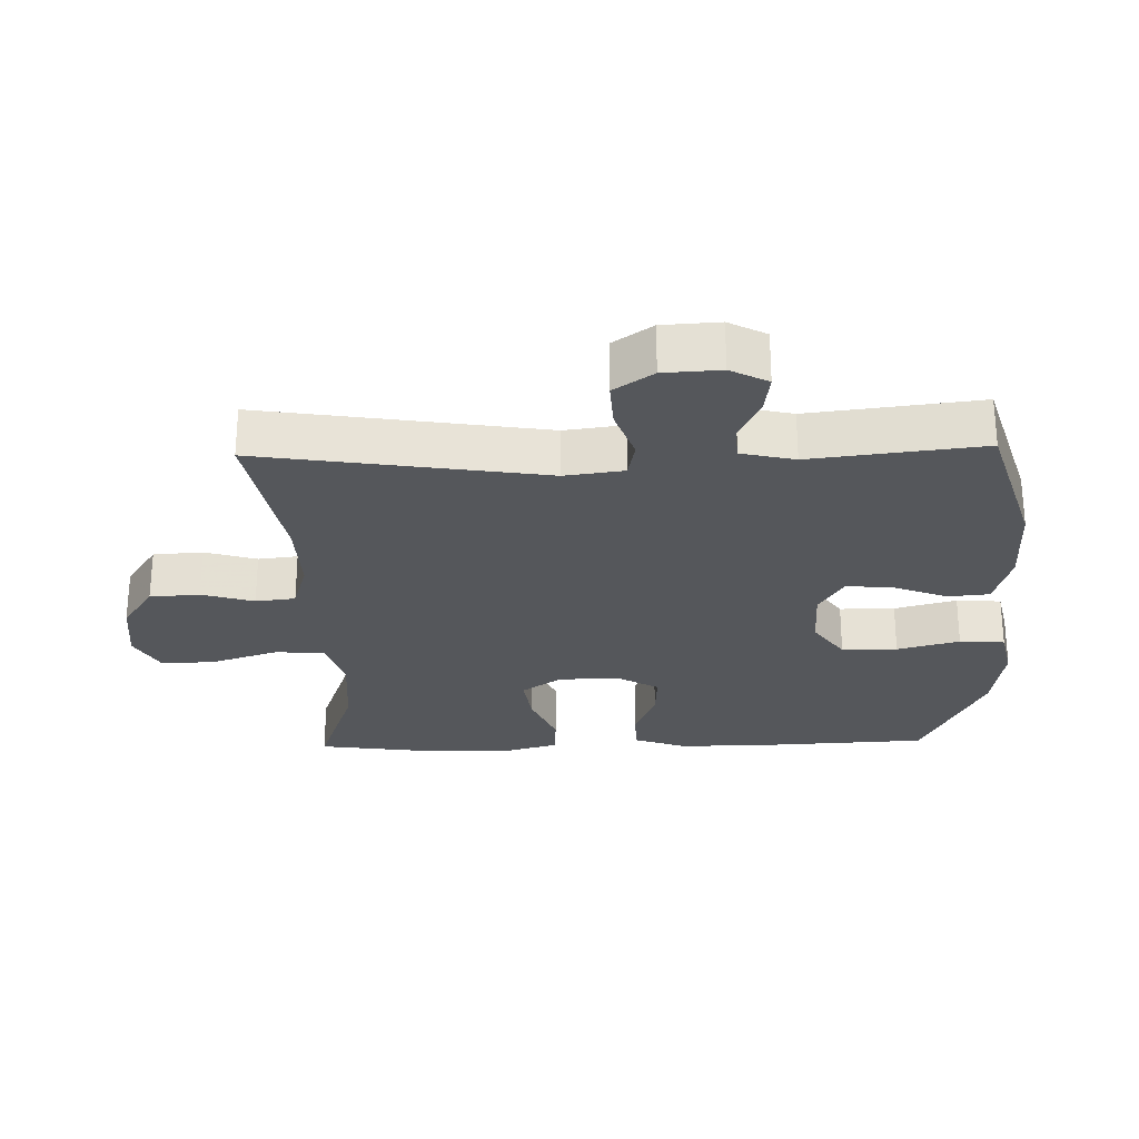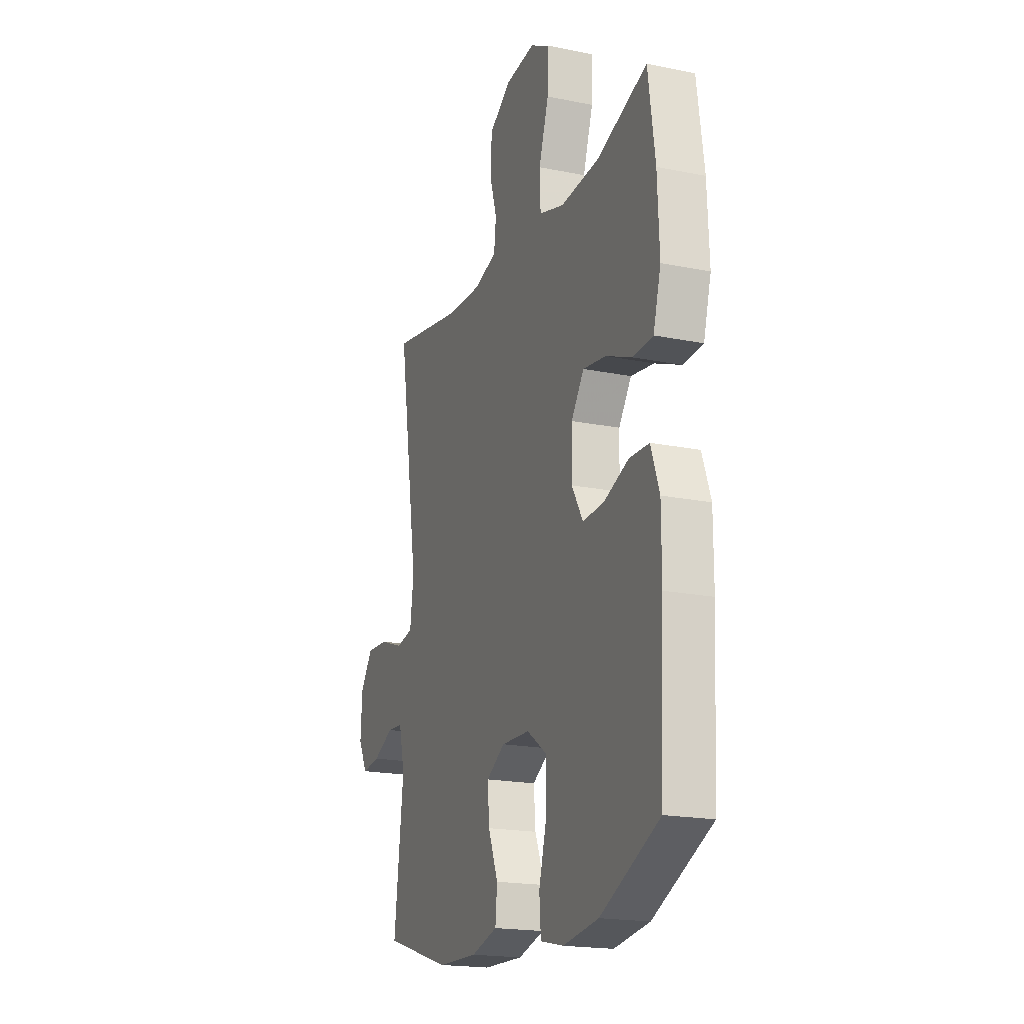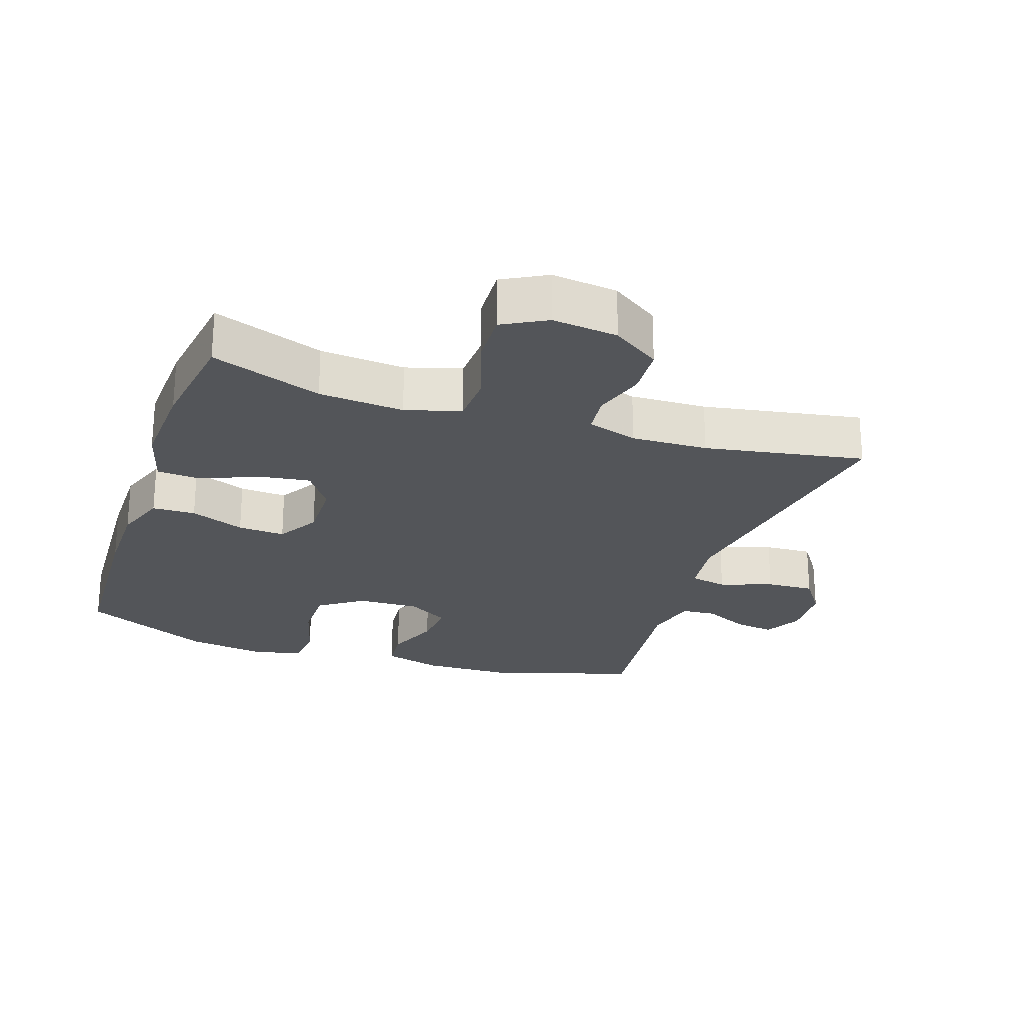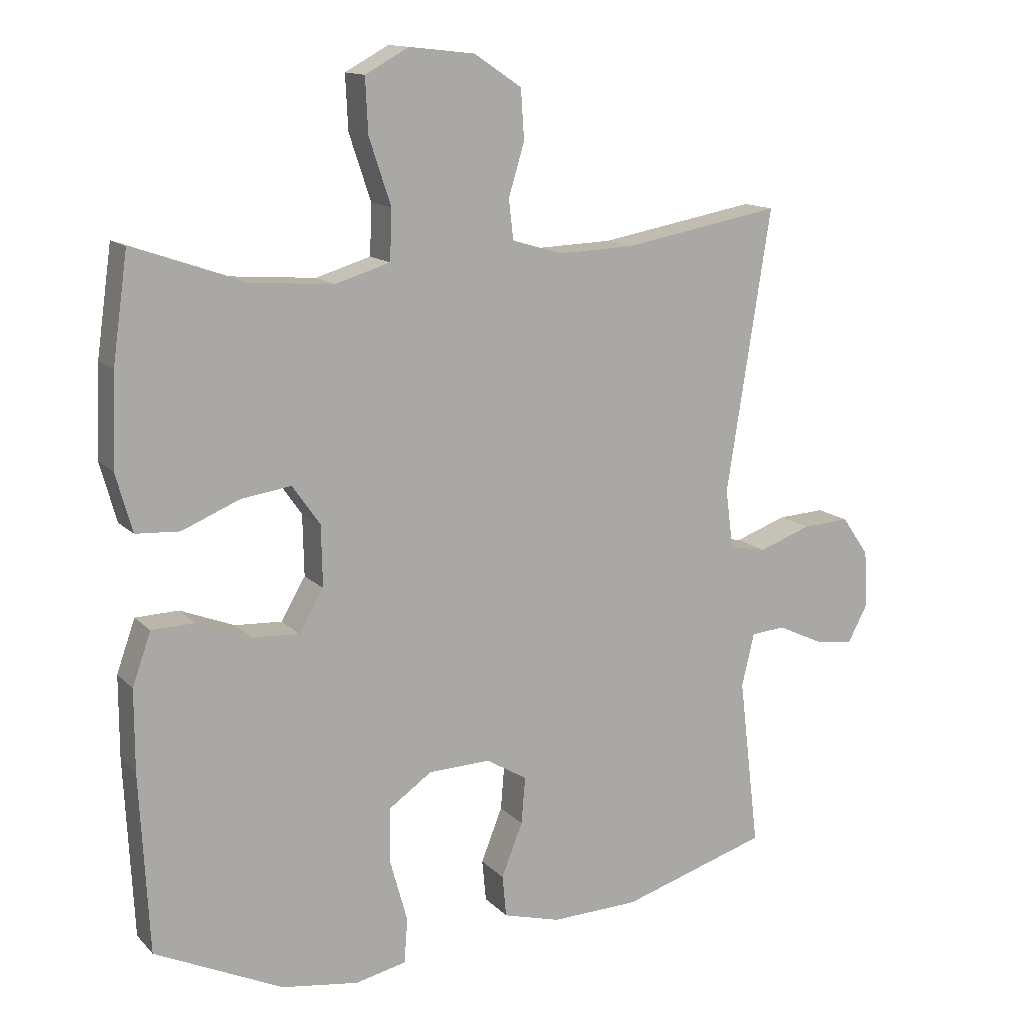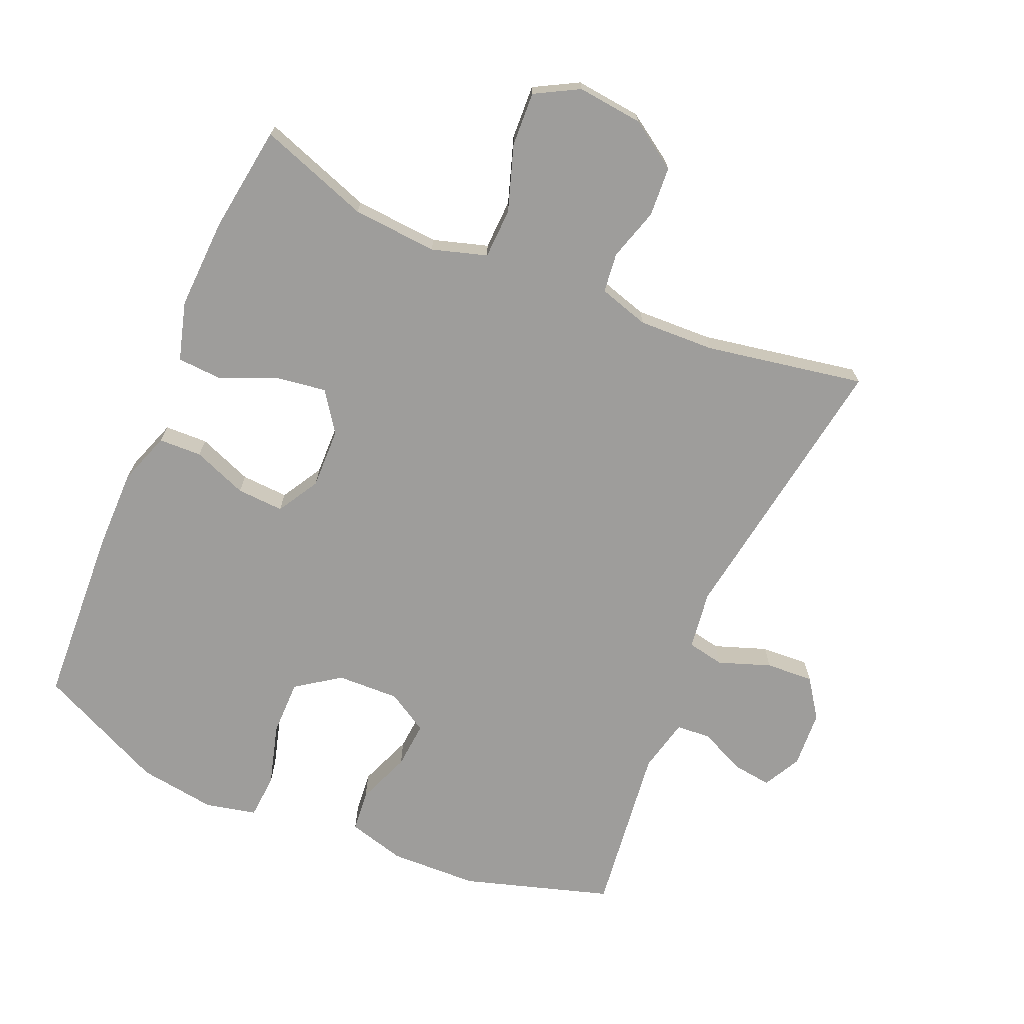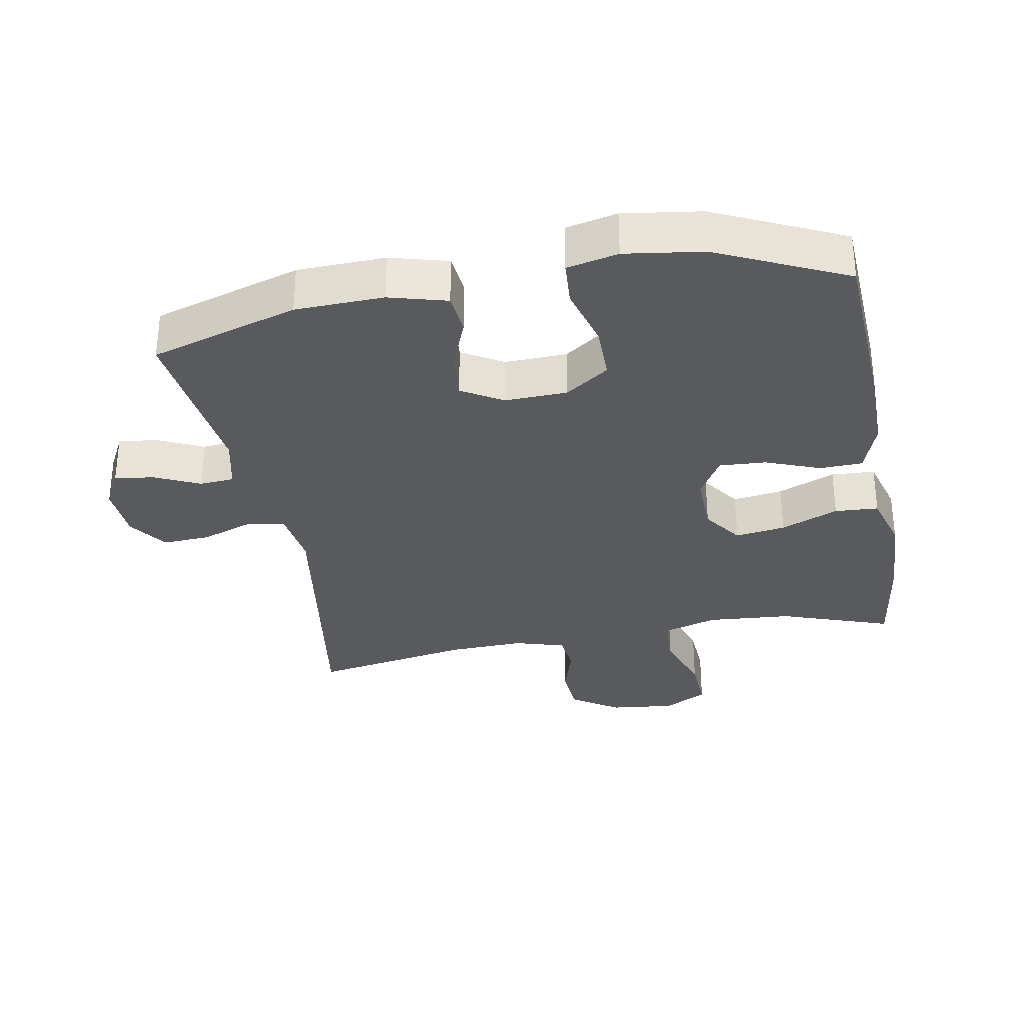
<metadata>
{"format":"obj","ext":"obj","renderer":"f3d","projection":"perspective","resolution":1024,"background":"white","views":[{"elev":-26.7,"azim":91.5,"up":"+Y"},{"elev":-19.1,"azim":-111.0,"up":"+Z"},{"elev":-24.4,"azim":-18.8,"up":"+Y"},{"elev":13.5,"azim":-26.6,"up":"+Z"},{"elev":-70.6,"azim":-23.1,"up":"+Y"},{"elev":-31.8,"azim":-169.5,"up":"+Y"}]}
</metadata>
<code>
v 0.5 0.07 -0.5
v 0.277 0.07 -0.568
v 0.144 0.07 -0.572
v 0.057 0.07 -0.548
v 0.051 0.07 -0.485
v 0.083 0.07 -0.404
v 0.089 0.07 -0.333
v 0.027 0.07 -0.296
v -0.067 0.07 -0.299
v -0.133 0.07 -0.345
v -0.133 0.07 -0.429
v -0.107 0.07 -0.523
v -0.112 0.07 -0.591
v -0.189 0.07 -0.608
v -0.306 0.07 -0.591
v -0.5 0.07 -0.5
v -0.514 0.07 -0.228
v -0.514 0.07 -0.106
v -0.486 0.07 -0.027
v -0.421 0.07 -0.025
v -0.339 0.07 -0.057
v -0.268 0.07 -0.061
v -0.231 0.07 0.002
v -0.233 0.07 0.094
v -0.275 0.07 0.154
v -0.351 0.07 0.143
v -0.438 0.07 0.107
v -0.504 0.07 0.111
v -0.529 0.07 0.2
v -0.523 0.07 0.338
v -0.5 0.07 0.5
v -0.333 0.07 0.441
v -0.205 0.07 0.431
v -0.122 0.07 0.456
v -0.119 0.07 0.532
v -0.152 0.07 0.631
v -0.156 0.07 0.713
v -0.09 0.07 0.749
v 0.009 0.07 0.738
v 0.081 0.07 0.69
v 0.086 0.07 0.615
v 0.062 0.07 0.536
v 0.069 0.07 0.476
v 0.145 0.07 0.453
v 0.26 0.07 0.457
v 0.5 0.07 0.5
v 0.433 0.07 0.073
v 0.445 0.07 -0.016
v 0.501 0.07 -0.027
v 0.58 0.07 0.001
v 0.652 0.07 0.005
v 0.693 0.07 -0.054
v 0.698 0.07 -0.14
v 0.668 0.07 -0.197
v 0.608 0.07 -0.189
v 0.54 0.07 -0.157
v 0.488 0.07 -0.161
v 0.469 0.07 -0.242
v 0.5 0 -0.5
v 0.277 0 -0.568
v 0.144 0 -0.572
v 0.057 0 -0.548
v 0.051 0 -0.485
v 0.083 0 -0.404
v 0.089 0 -0.333
v 0.027 0 -0.296
v -0.067 0 -0.299
v -0.133 0 -0.345
v -0.133 0 -0.429
v -0.107 0 -0.523
v -0.112 0 -0.591
v -0.189 0 -0.608
v -0.306 0 -0.591
v -0.5 0 -0.5
v -0.514 0 -0.228
v -0.514 0 -0.106
v -0.486 0 -0.027
v -0.421 0 -0.025
v -0.339 0 -0.057
v -0.268 0 -0.061
v -0.231 0 0.002
v -0.233 0 0.094
v -0.275 0 0.154
v -0.351 0 0.143
v -0.438 0 0.107
v -0.504 0 0.111
v -0.529 0 0.2
v -0.523 0 0.338
v -0.5 0 0.5
v -0.333 0 0.441
v -0.205 0 0.431
v -0.122 0 0.456
v -0.119 0 0.532
v -0.152 0 0.631
v -0.156 0 0.713
v -0.09 0 0.749
v 0.009 0 0.738
v 0.081 0 0.69
v 0.086 0 0.615
v 0.062 0 0.536
v 0.069 0 0.476
v 0.145 0 0.453
v 0.26 0 0.457
v 0.5 0 0.5
v 0.433 0 0.073
v 0.445 0 -0.016
v 0.501 0 -0.027
v 0.58 0 0.001
v 0.652 0 0.005
v 0.693 0 -0.054
v 0.698 0 -0.14
v 0.668 0 -0.197
v 0.608 0 -0.189
v 0.54 0 -0.157
v 0.488 0 -0.161
v 0.469 0 -0.242
f 54 55 56
f 53 54 56
f 52 53 56
f 51 52 56
f 50 51 56
f 49 50 56
f 48 49 56 57
f 45 46 47
f 44 45 47 48
f 48 57 58
f 44 48 58
f 43 44 58
f 40 41 42
f 39 40 42
f 38 39 42
f 37 38 42
f 36 37 42
f 35 36 42
f 34 35 42 43
f 30 31 32
f 29 30 32
f 28 29 32
f 27 28 32
f 26 27 32
f 25 26 32 33
f 58 1 2
f 43 58 2
f 34 43 2
f 33 34 2
f 25 33 2
f 24 25 2
f 19 20 21
f 18 19 21
f 17 18 21
f 16 17 21
f 15 16 21
f 14 15 21
f 13 14 21
f 12 13 21
f 11 12 21
f 10 11 21 22
f 4 5 6
f 3 4 6
f 2 3 6
f 2 6 7
f 24 2 7
f 23 24 7 8
f 9 10 22 23
f 8 9 23
f 114 113 112
f 114 112 111
f 114 111 110
f 114 110 109
f 114 109 108
f 114 108 107
f 115 114 107 106
f 105 104 103
f 106 105 103 102
f 116 115 106
f 116 106 102
f 116 102 101
f 100 99 98
f 100 98 97
f 100 97 96
f 100 96 95
f 100 95 94
f 100 94 93
f 101 100 93 92
f 90 89 88
f 90 88 87
f 90 87 86
f 90 86 85
f 90 85 84
f 91 90 84 83
f 60 59 116
f 60 116 101
f 60 101 92
f 60 92 91
f 60 91 83
f 60 83 82
f 79 78 77
f 79 77 76
f 79 76 75
f 79 75 74
f 79 74 73
f 79 73 72
f 79 72 71
f 79 71 70
f 79 70 69
f 80 79 69 68
f 64 63 62
f 64 62 61
f 64 61 60
f 65 64 60
f 65 60 82
f 66 65 82 81
f 81 80 68 67
f 81 67 66
f 1 59 60 2
f 2 60 61 3
f 3 61 62 4
f 4 62 63 5
f 5 63 64 6
f 6 64 65 7
f 7 65 66 8
f 8 66 67 9
f 9 67 68 10
f 10 68 69 11
f 11 69 70 12
f 12 70 71 13
f 13 71 72 14
f 14 72 73 15
f 15 73 74 16
f 16 74 75 17
f 17 75 76 18
f 18 76 77 19
f 19 77 78 20
f 20 78 79 21
f 21 79 80 22
f 22 80 81 23
f 23 81 82 24
f 24 82 83 25
f 25 83 84 26
f 26 84 85 27
f 27 85 86 28
f 28 86 87 29
f 29 87 88 30
f 30 88 89 31
f 31 89 90 32
f 32 90 91 33
f 33 91 92 34
f 34 92 93 35
f 35 93 94 36
f 36 94 95 37
f 37 95 96 38
f 38 96 97 39
f 39 97 98 40
f 40 98 99 41
f 41 99 100 42
f 42 100 101 43
f 43 101 102 44
f 44 102 103 45
f 45 103 104 46
f 46 104 105 47
f 47 105 106 48
f 48 106 107 49
f 49 107 108 50
f 50 108 109 51
f 51 109 110 52
f 52 110 111 53
f 53 111 112 54
f 54 112 113 55
f 55 113 114 56
f 56 114 115 57
f 57 115 116 58
f 58 116 59 1

</code>
